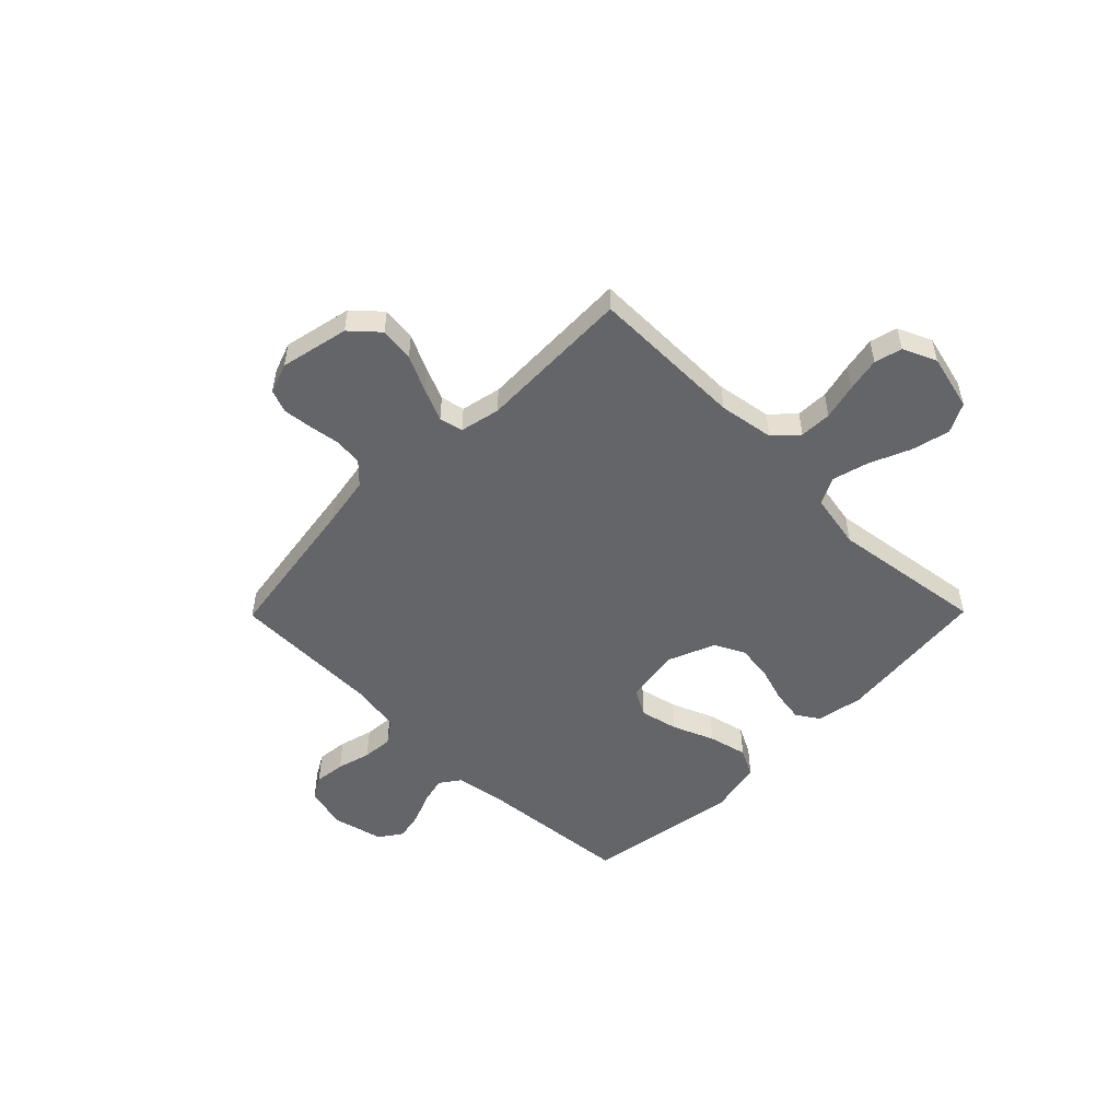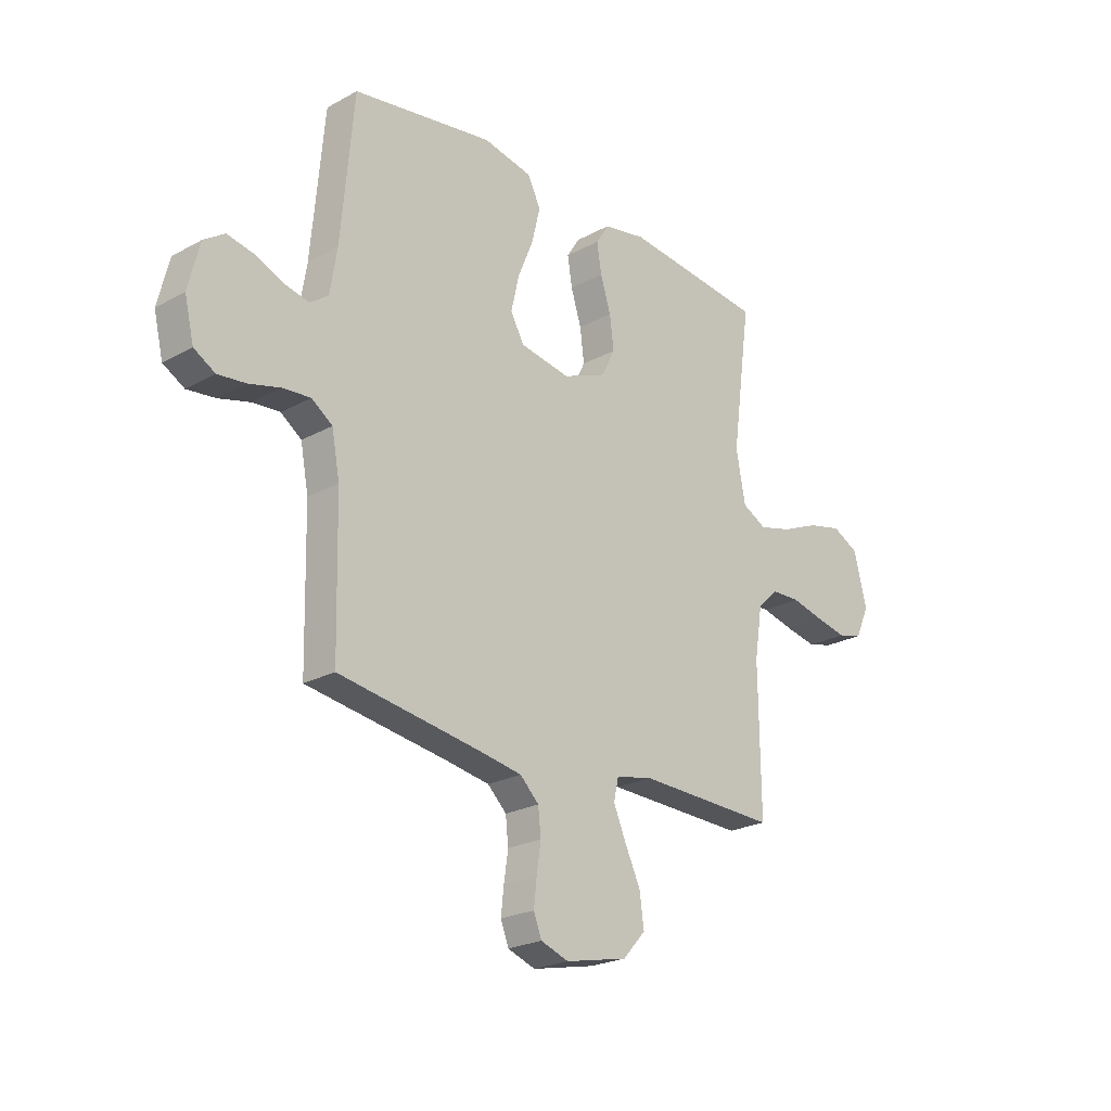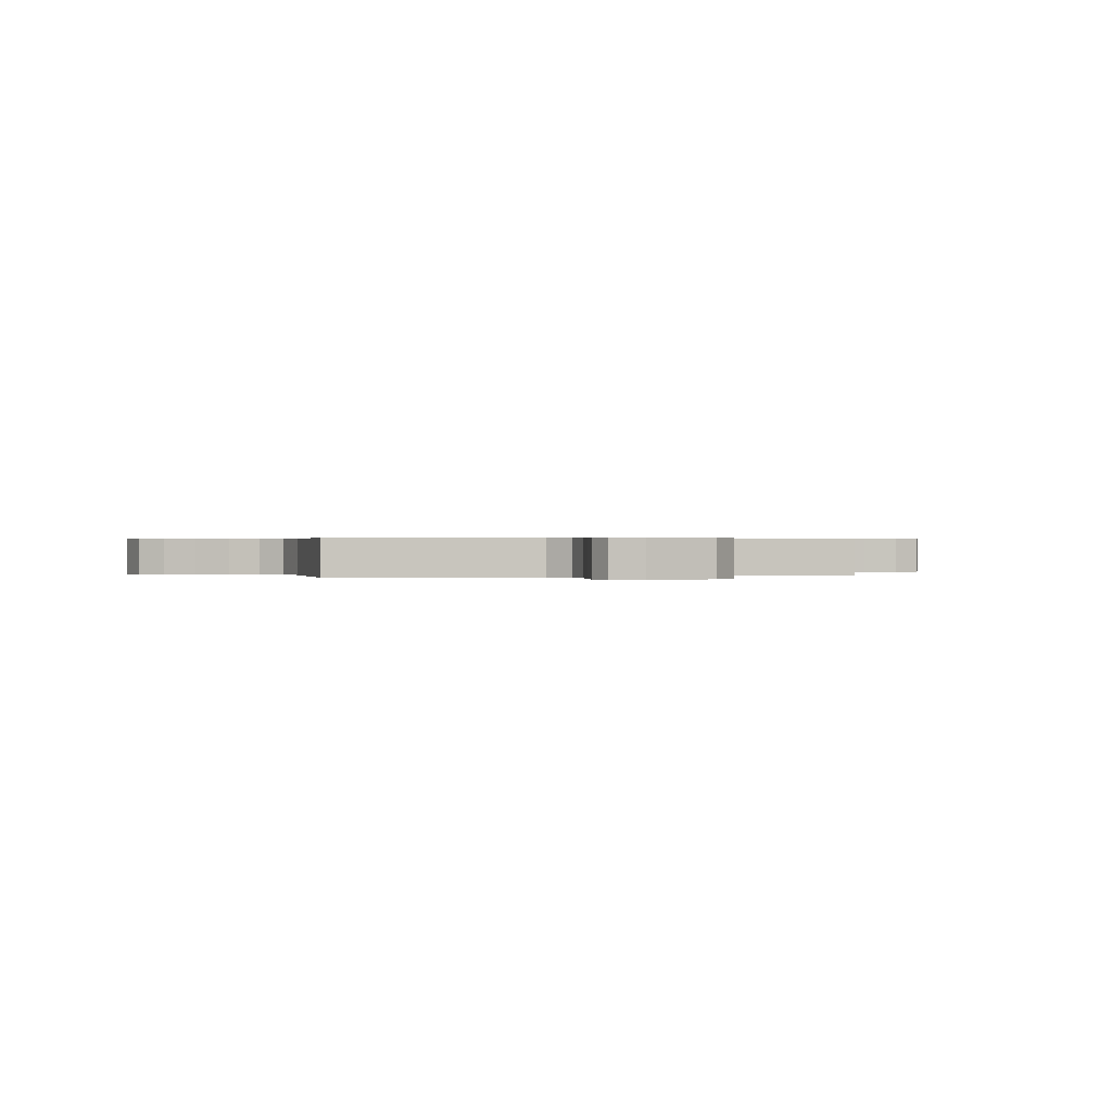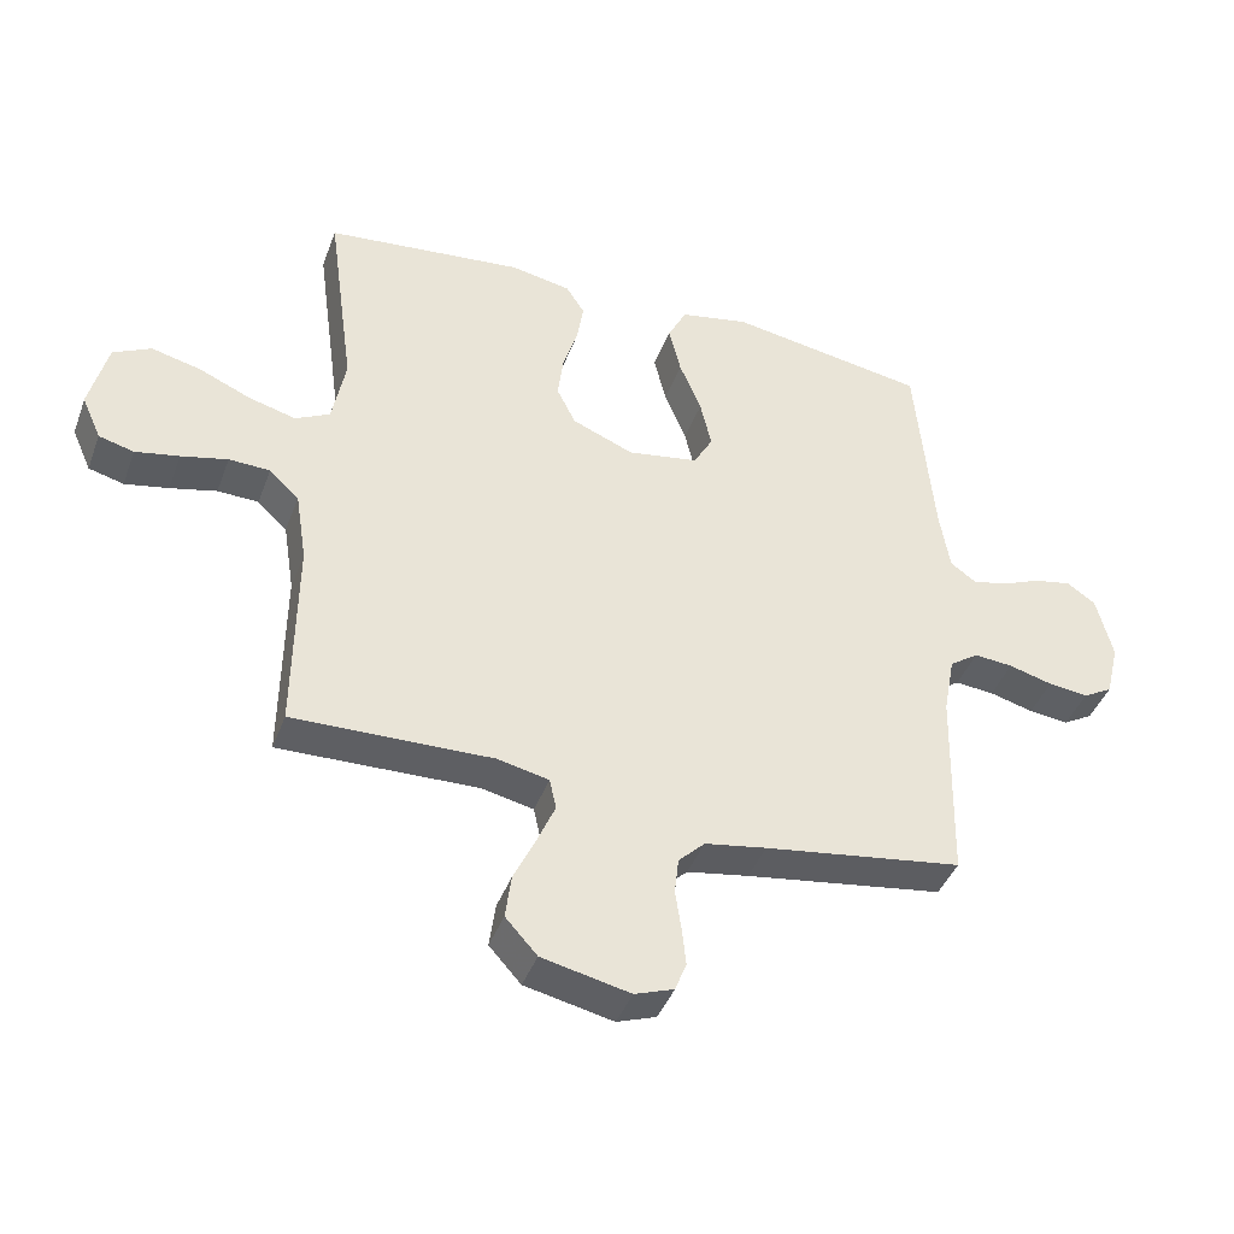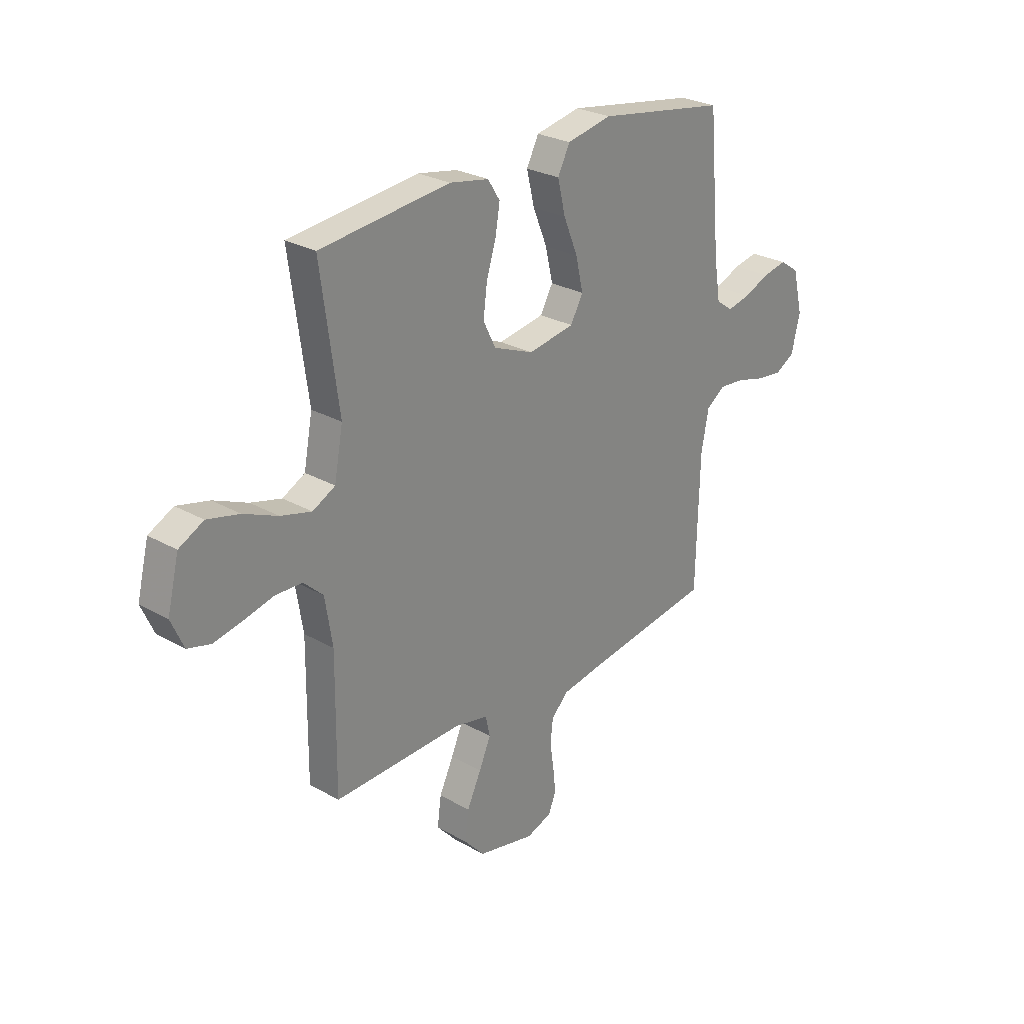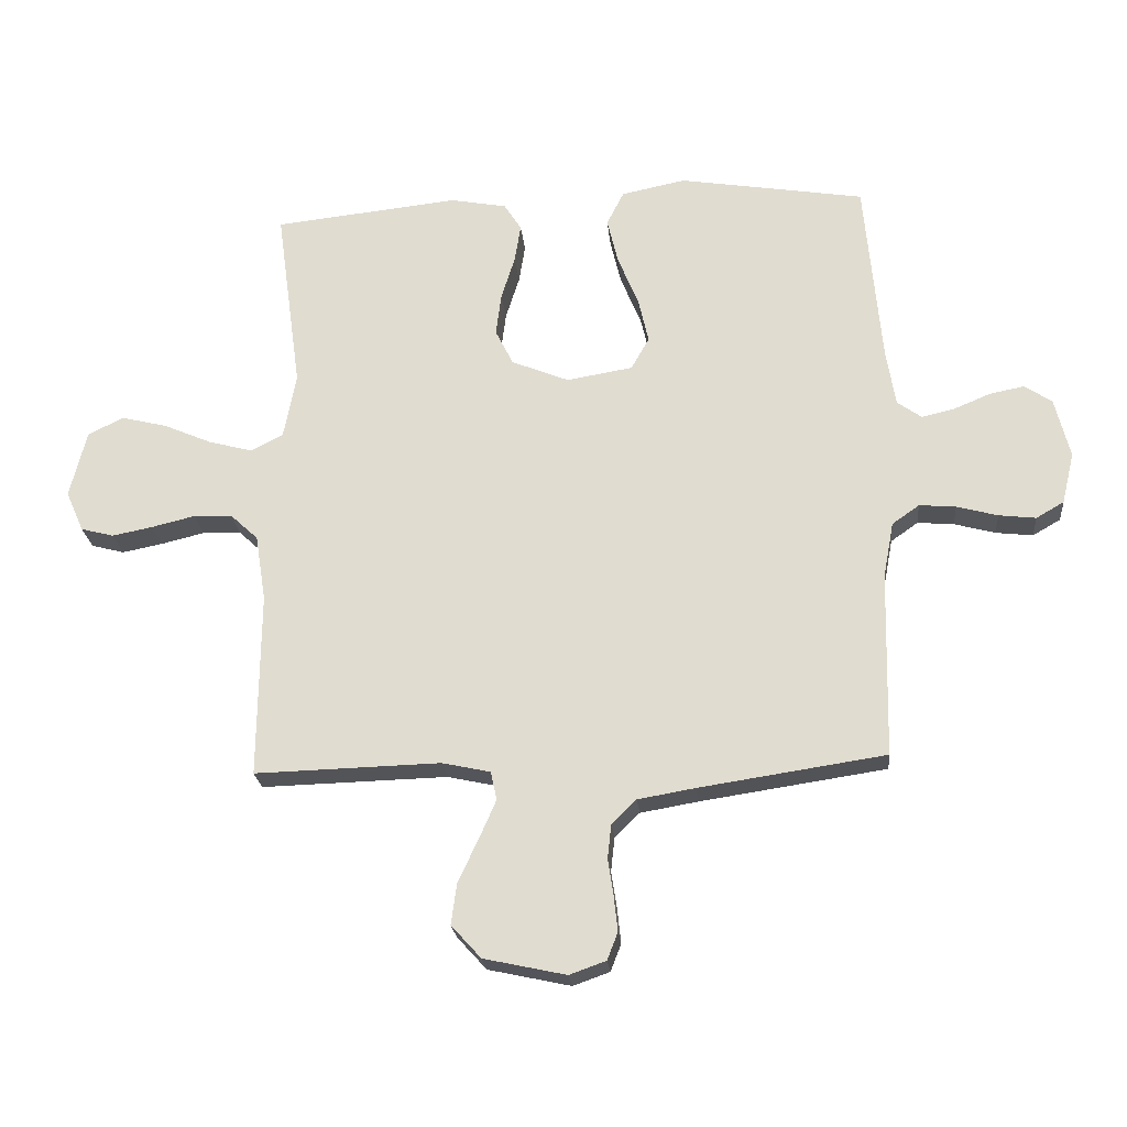
<metadata>
{"format":"obj","ext":"obj","renderer":"f3d","projection":"perspective","resolution":1024,"background":"white","views":[{"elev":-51.5,"azim":-134.6,"up":"+Y"},{"elev":-23.3,"azim":132.7,"up":"+Z"},{"elev":0.4,"azim":166.7,"up":"+Y"},{"elev":-41.7,"azim":-19.6,"up":"+Z"},{"elev":26.9,"azim":-48.5,"up":"+Z"},{"elev":-23.0,"azim":5.3,"up":"+Z"}]}
</metadata>
<code>
v -0.5 0.07 -0.5
v -0.497 0.07 -0.2
v -0.514 0.07 -0.093
v -0.559 0.07 -0.051
v -0.621 0.07 -0.049
v -0.691 0.07 -0.066
v -0.757 0.07 -0.079
v -0.81 0.07 -0.065
v -0.839 0.07 0
v -0.812 0.07 0.109
v -0.755 0.07 0.138
v -0.681 0.07 0.12
v -0.602 0.07 0.086
v -0.531 0.07 0.067
v -0.479 0.07 0.094
v -0.459 0.07 0.2
v -0.5 0.07 0.5
v -0.2 0.07 0.532
v -0.109 0.07 0.515
v -0.081 0.07 0.471
v -0.091 0.07 0.409
v -0.113 0.07 0.339
v -0.122 0.07 0.27
v -0.093 0.07 0.212
v 0 0.07 0.174
v 0.107 0.07 0.192
v 0.136 0.07 0.244
v 0.119 0.07 0.318
v 0.086 0.07 0.398
v 0.068 0.07 0.473
v 0.096 0.07 0.528
v 0.2 0.07 0.549
v 0.5 0.07 0.5
v 0.527 0.07 0.2
v 0.542 0.07 0.107
v 0.581 0.07 0.079
v 0.634 0.07 0.091
v 0.694 0.07 0.116
v 0.75 0.07 0.127
v 0.794 0.07 0.097
v 0.818 0.07 0
v 0.798 0.07 -0.083
v 0.753 0.07 -0.109
v 0.693 0.07 -0.102
v 0.627 0.07 -0.084
v 0.568 0.07 -0.079
v 0.524 0.07 -0.11
v 0.507 0.07 -0.2
v 0.5 0.07 -0.5
v 0.2 0.07 -0.545
v 0.107 0.07 -0.561
v 0.067 0.07 -0.6
v 0.061 0.07 -0.655
v 0.07 0.07 -0.715
v 0.076 0.07 -0.771
v 0.059 0.07 -0.815
v 0 0.07 -0.836
v -0.133 0.07 -0.807
v -0.181 0.07 -0.754
v -0.172 0.07 -0.687
v -0.139 0.07 -0.617
v -0.112 0.07 -0.555
v -0.122 0.07 -0.509
v -0.2 0.07 -0.492
v -0.5 0 -0.5
v -0.497 0 -0.2
v -0.514 0 -0.093
v -0.559 0 -0.051
v -0.621 0 -0.049
v -0.691 0 -0.066
v -0.757 0 -0.079
v -0.81 0 -0.065
v -0.839 0 0
v -0.812 0 0.109
v -0.755 0 0.138
v -0.681 0 0.12
v -0.602 0 0.086
v -0.531 0 0.067
v -0.479 0 0.094
v -0.459 0 0.2
v -0.5 0 0.5
v -0.2 0 0.532
v -0.109 0 0.515
v -0.081 0 0.471
v -0.091 0 0.409
v -0.113 0 0.339
v -0.122 0 0.27
v -0.093 0 0.212
v 0 0 0.174
v 0.107 0 0.192
v 0.136 0 0.244
v 0.119 0 0.318
v 0.086 0 0.398
v 0.068 0 0.473
v 0.096 0 0.528
v 0.2 0 0.549
v 0.5 0 0.5
v 0.527 0 0.2
v 0.542 0 0.107
v 0.581 0 0.079
v 0.634 0 0.091
v 0.694 0 0.116
v 0.75 0 0.127
v 0.794 0 0.097
v 0.818 0 0
v 0.798 0 -0.083
v 0.753 0 -0.109
v 0.693 0 -0.102
v 0.627 0 -0.084
v 0.568 0 -0.079
v 0.524 0 -0.11
v 0.507 0 -0.2
v 0.5 0 -0.5
v 0.2 0 -0.545
v 0.107 0 -0.561
v 0.067 0 -0.6
v 0.061 0 -0.655
v 0.07 0 -0.715
v 0.076 0 -0.771
v 0.059 0 -0.815
v 0 0 -0.836
v -0.133 0 -0.807
v -0.181 0 -0.754
v -0.172 0 -0.687
v -0.139 0 -0.617
v -0.112 0 -0.555
v -0.122 0 -0.509
v -0.2 0 -0.492
f 58 59 60 61
f 58 61 62
f 57 58 62
f 56 57 62 63
f 53 54 55 56
f 48 49 50
f 47 48 50 51
f 42 43 44 45
f 42 45 46
f 41 42 46
f 40 41 46
f 37 38 39 40
f 36 37 40 46
f 35 36 46 47
f 31 32 33 34
f 28 29 30 31
f 27 28 31 34
f 26 27 34 35
f 19 20 21 22
f 19 22 23
f 16 17 18 19
f 15 16 19 23
f 14 15 23 24
f 10 11 12 13
f 10 13 14
f 9 10 14
f 8 9 14
f 5 6 7 8
f 5 8 14 24
f 64 1 2
f 63 64 2 3
f 53 56 63
f 52 53 63 3
f 25 26 35 47
f 4 5 24 25
f 25 47 51 52
f 3 4 25 52
f 125 124 123 122
f 126 125 122
f 126 122 121
f 127 126 121 120
f 120 119 118 117
f 114 113 112
f 115 114 112 111
f 109 108 107 106
f 110 109 106
f 110 106 105
f 110 105 104
f 104 103 102 101
f 110 104 101 100
f 111 110 100 99
f 98 97 96 95
f 95 94 93 92
f 98 95 92 91
f 99 98 91 90
f 86 85 84 83
f 87 86 83
f 83 82 81 80
f 87 83 80 79
f 88 87 79 78
f 77 76 75 74
f 78 77 74
f 78 74 73
f 78 73 72
f 72 71 70 69
f 88 78 72 69
f 66 65 128
f 67 66 128 127
f 127 120 117
f 67 127 117 116
f 111 99 90 89
f 89 88 69 68
f 116 115 111 89
f 116 89 68 67
f 1 65 66 2
f 2 66 67 3
f 3 67 68 4
f 4 68 69 5
f 5 69 70 6
f 6 70 71 7
f 7 71 72 8
f 8 72 73 9
f 9 73 74 10
f 10 74 75 11
f 11 75 76 12
f 12 76 77 13
f 13 77 78 14
f 14 78 79 15
f 15 79 80 16
f 16 80 81 17
f 17 81 82 18
f 18 82 83 19
f 19 83 84 20
f 20 84 85 21
f 21 85 86 22
f 22 86 87 23
f 23 87 88 24
f 24 88 89 25
f 25 89 90 26
f 26 90 91 27
f 27 91 92 28
f 28 92 93 29
f 29 93 94 30
f 30 94 95 31
f 31 95 96 32
f 32 96 97 33
f 33 97 98 34
f 34 98 99 35
f 35 99 100 36
f 36 100 101 37
f 37 101 102 38
f 38 102 103 39
f 39 103 104 40
f 40 104 105 41
f 41 105 106 42
f 42 106 107 43
f 43 107 108 44
f 44 108 109 45
f 45 109 110 46
f 46 110 111 47
f 47 111 112 48
f 48 112 113 49
f 49 113 114 50
f 50 114 115 51
f 51 115 116 52
f 52 116 117 53
f 53 117 118 54
f 54 118 119 55
f 55 119 120 56
f 56 120 121 57
f 57 121 122 58
f 58 122 123 59
f 59 123 124 60
f 60 124 125 61
f 61 125 126 62
f 62 126 127 63
f 63 127 128 64
f 64 128 65 1

</code>
